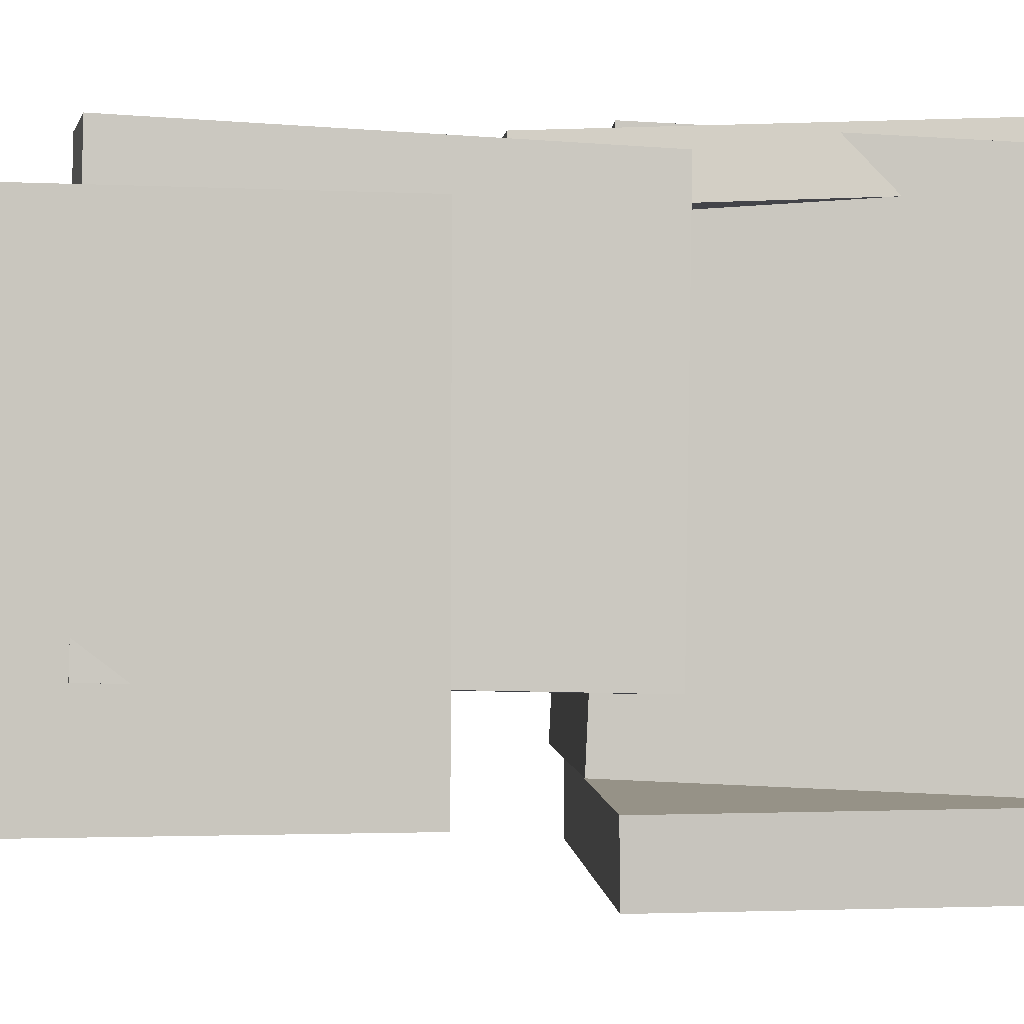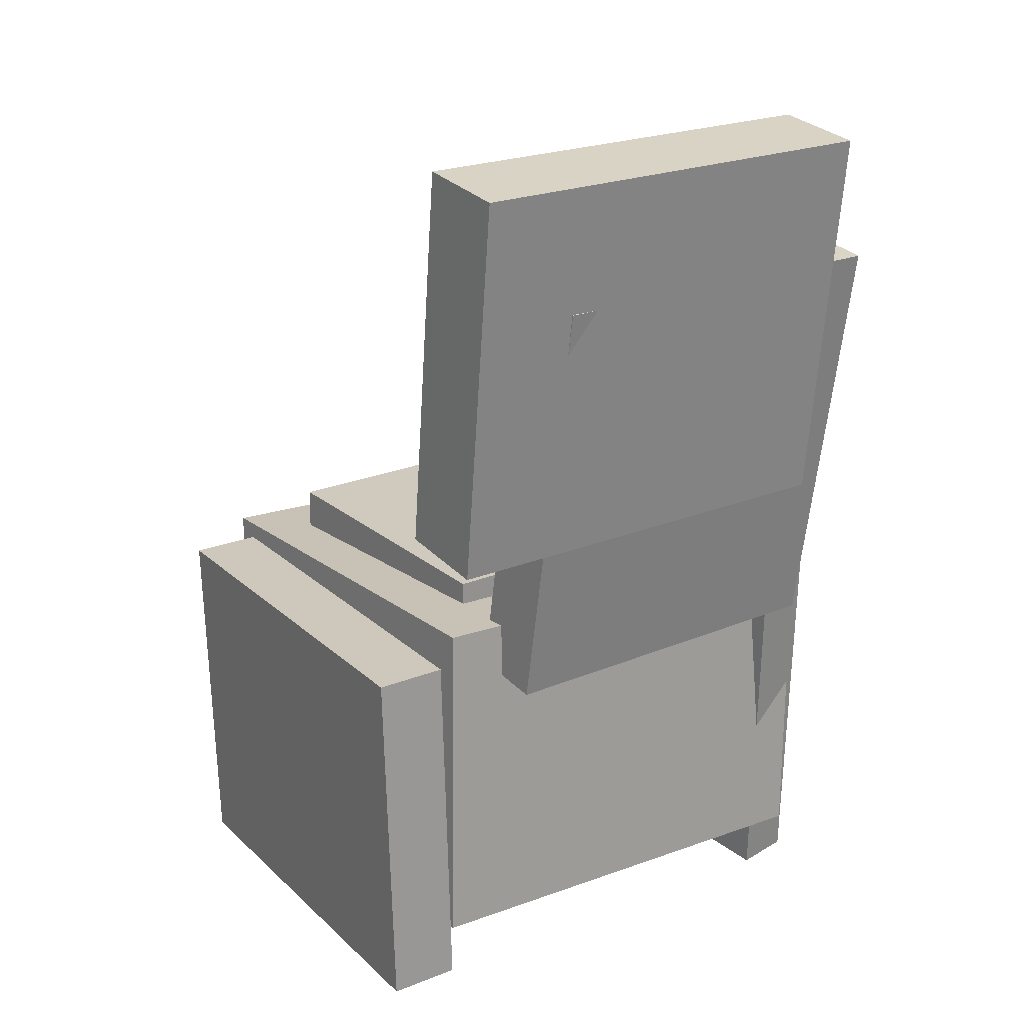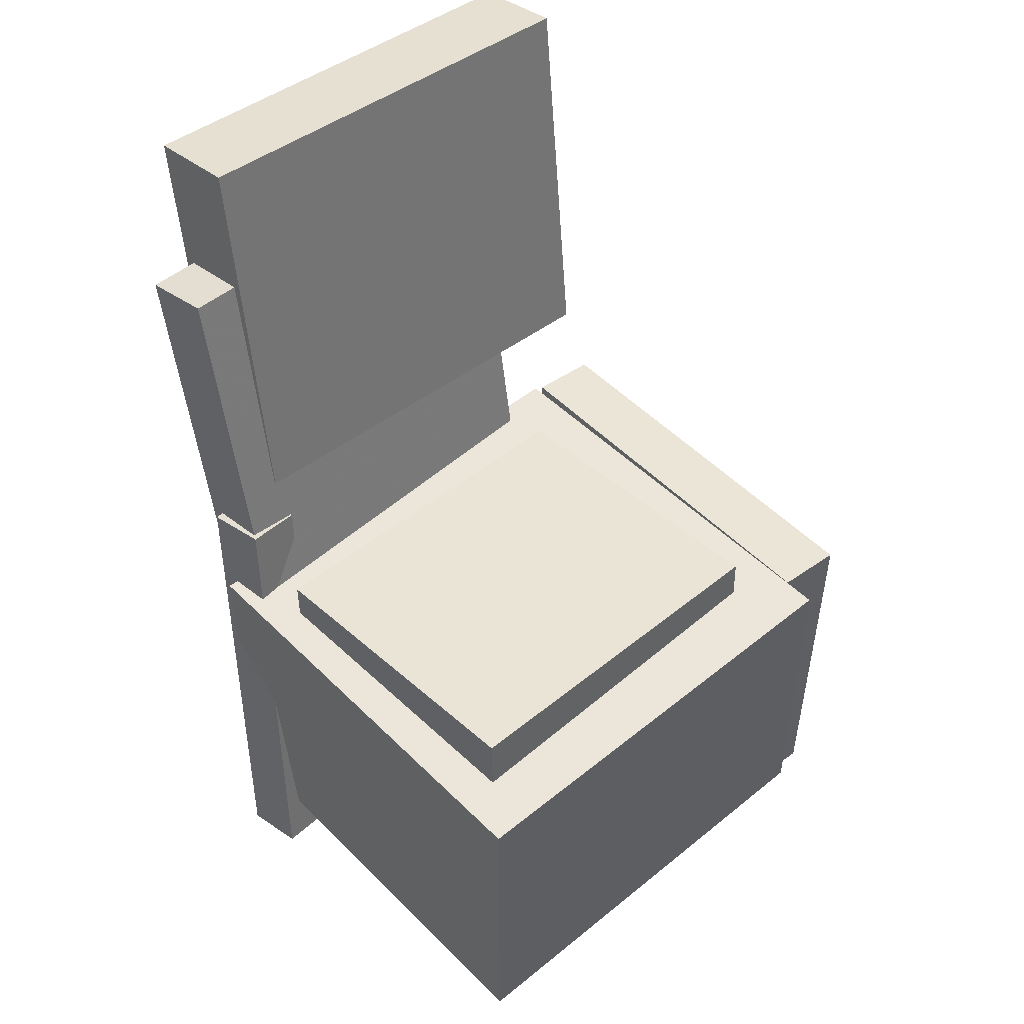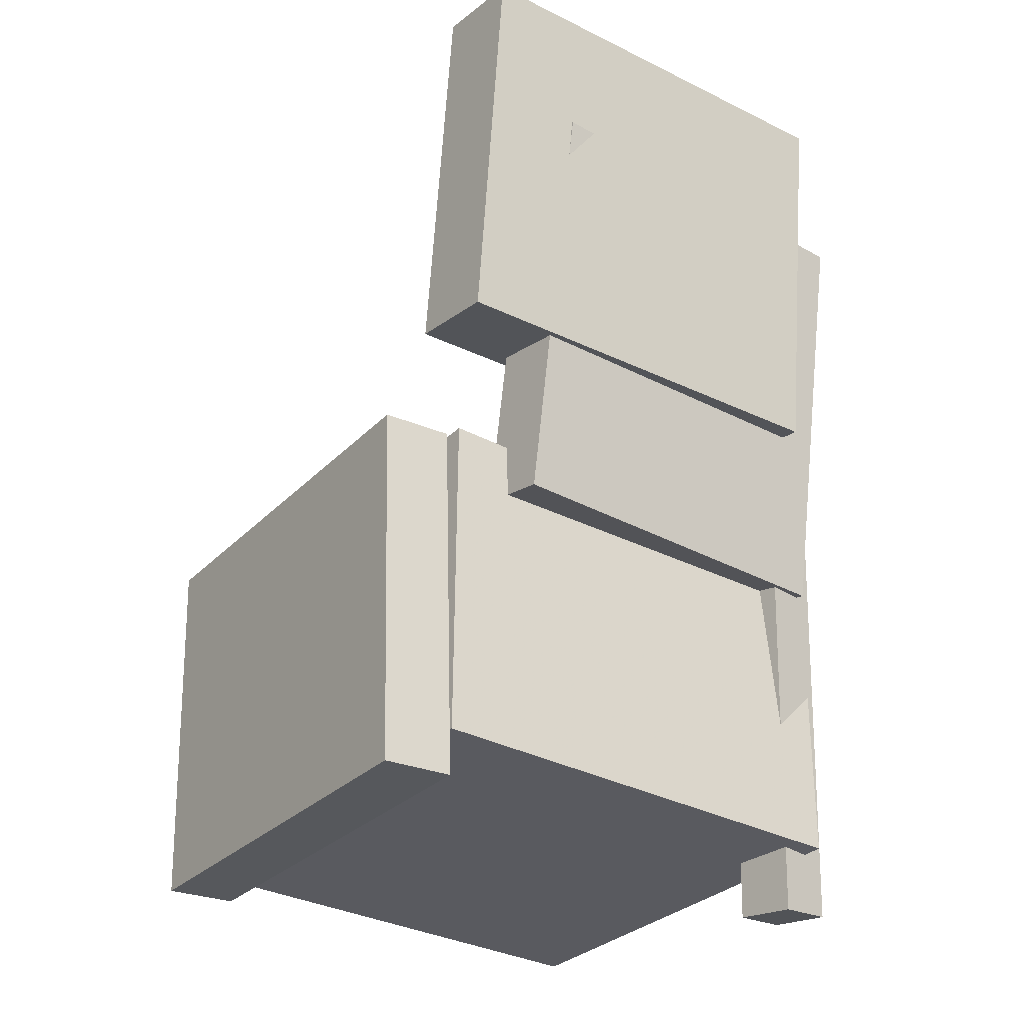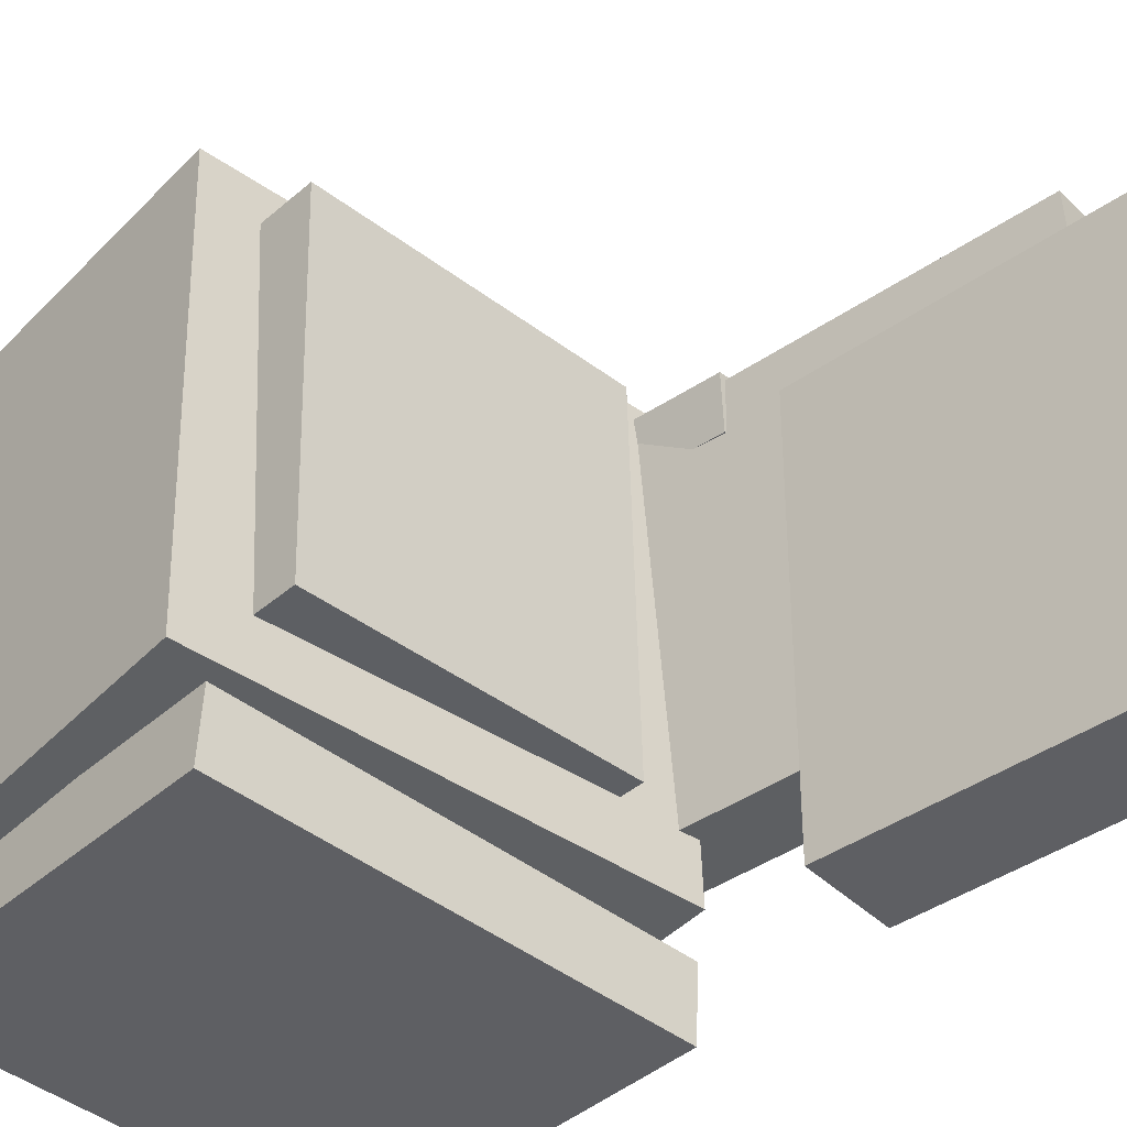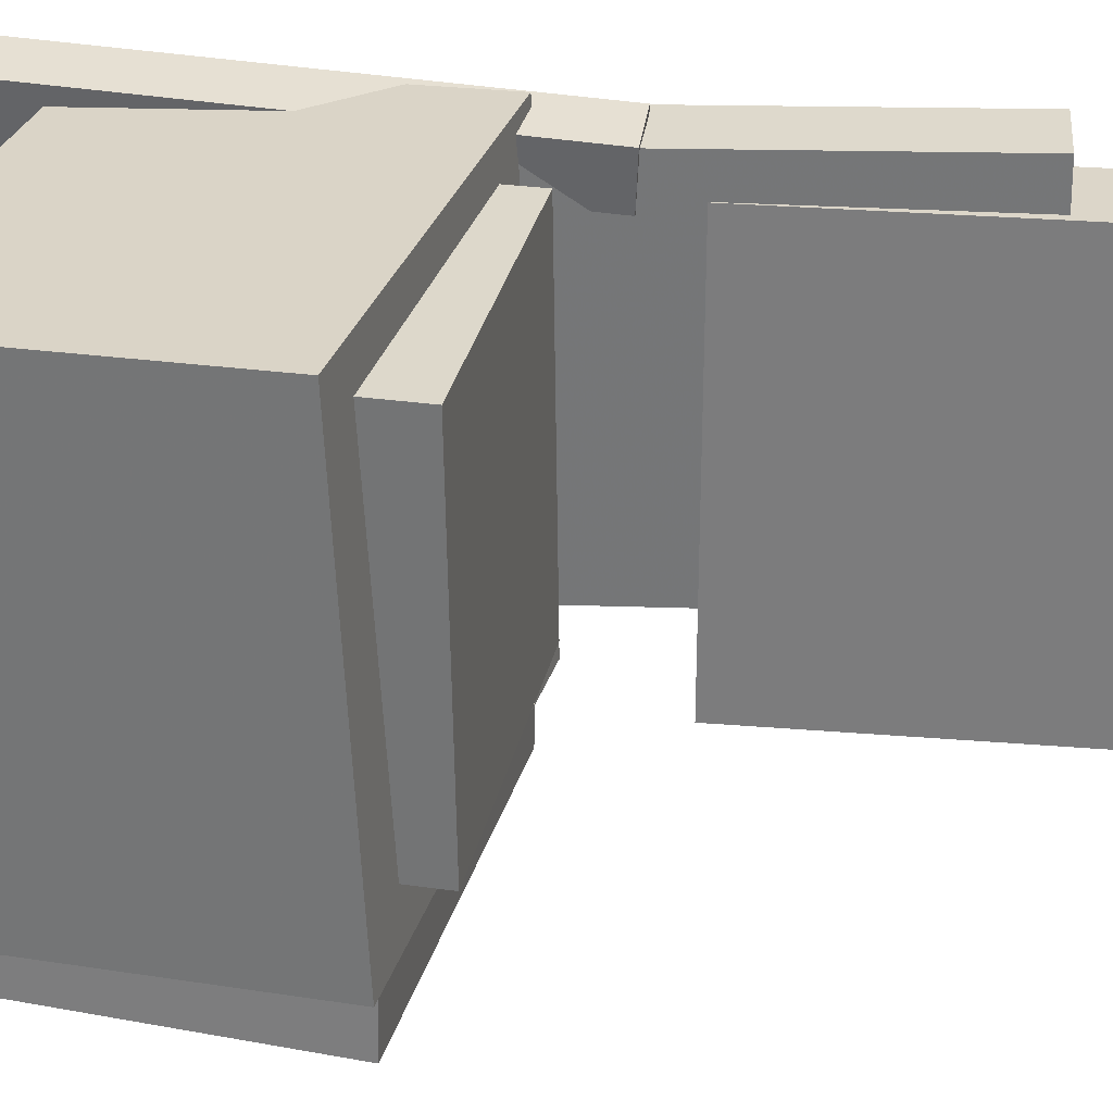
<metadata>
{"format":"obj","ext":"obj","renderer":"f3d","projection":"perspective","resolution":1024,"background":"white","views":[{"elev":-1.4,"azim":-95.5,"up":"+Z"},{"elev":22.8,"azim":-125.3,"up":"+Y"},{"elev":44.3,"azim":47.5,"up":"+Y"},{"elev":-27.9,"azim":-126.9,"up":"+Y"},{"elev":-40.7,"azim":136.7,"up":"+Z"},{"elev":30.6,"azim":102.9,"up":"+Z"}]}
</metadata>
<code>
v -0.1571 0.02449 0.1878
v -0.1619 0.02194 0.147
v -0.1276 -0.3264 0.2063
v -0.1323 -0.329 0.1655
v -0.1123 0.02798 0.1823
v -0.1171 0.02543 0.1416
v -0.08273 -0.3229 0.2008
v -0.08748 -0.3255 0.1601
f 1.0 7.0 5.0
f 1.0 3.0 7.0
f 1.0 4.0 3.0
f 1.0 2.0 4.0
f 3.0 8.0 7.0
f 3.0 4.0 8.0
f 5.0 7.0 8.0
f 5.0 8.0 6.0
f 1.0 5.0 6.0
f 1.0 6.0 2.0
f 2.0 6.0 8.0
f 2.0 8.0 4.0
v -0.08022 -0.06358 -0.1015
v -0.07498 -0.06604 0.1716
v -0.0807 -0.006486 -0.101
v -0.07545 -0.00895 0.1721
v 0.1498 -0.06163 -0.1059
v 0.155 -0.06409 0.1672
v 0.1493 -0.004537 -0.1054
v 0.1545 -0.007 0.1677
f 9.0 15.0 13.0
f 9.0 11.0 15.0
f 9.0 12.0 11.0
f 9.0 10.0 12.0
f 11.0 16.0 15.0
f 11.0 12.0 16.0
f 13.0 15.0 16.0
f 13.0 16.0 14.0
f 9.0 13.0 14.0
f 9.0 14.0 10.0
f 10.0 14.0 16.0
f 10.0 16.0 12.0
v -0.2104 0.2448 -0.09416
v -0.1998 0.2389 0.1874
v -0.1579 0.252 -0.09599
v -0.1472 0.2461 0.1856
v -0.1678 -0.06617 -0.1023
v -0.1572 -0.07204 0.1793
v -0.1153 -0.05892 -0.1041
v -0.1047 -0.0648 0.1775
f 17.0 23.0 21.0
f 17.0 19.0 23.0
f 17.0 20.0 19.0
f 17.0 18.0 20.0
f 19.0 24.0 23.0
f 19.0 20.0 24.0
f 21.0 23.0 24.0
f 21.0 24.0 22.0
f 17.0 21.0 22.0
f 17.0 22.0 18.0
f 18.0 22.0 24.0
f 18.0 24.0 20.0
v 0.1849 -0.2827 -0.1573
v -0.1473 -0.2657 -0.1585
v 0.1976 -0.0356 -0.1457
v -0.1347 -0.01851 -0.1469
v 0.1828 -0.2988 0.1867
v -0.1495 -0.2817 0.1854
v 0.1955 -0.05164 0.1983
v -0.1368 -0.03455 0.197
f 25.0 31.0 29.0
f 25.0 27.0 31.0
f 25.0 28.0 27.0
f 25.0 26.0 28.0
f 27.0 32.0 31.0
f 27.0 28.0 32.0
f 29.0 31.0 32.0
f 29.0 32.0 30.0
f 25.0 29.0 30.0
f 25.0 30.0 26.0
f 26.0 30.0 32.0
f 26.0 32.0 28.0
v -0.1502 0.3446 -0.1693
v -0.2188 0.3373 -0.1697
v -0.1522 0.344 0.151
v -0.2208 0.3368 0.1505
v -0.1204 0.06316 -0.1695
v -0.189 0.05589 -0.17
v -0.1224 0.06266 0.1507
v -0.191 0.05538 0.1503
f 33.0 39.0 37.0
f 33.0 35.0 39.0
f 33.0 36.0 35.0
f 33.0 34.0 36.0
f 35.0 40.0 39.0
f 35.0 36.0 40.0
f 37.0 39.0 40.0
f 37.0 40.0 38.0
f 33.0 37.0 38.0
f 33.0 38.0 34.0
f 34.0 38.0 40.0
f 34.0 40.0 36.0
v -0.1514 -0.3015 -0.1622
v -0.1457 -0.03513 -0.1655
v -0.1492 -0.3022 -0.2134
v -0.1435 -0.0358 -0.2167
v 0.1628 -0.3081 -0.1488
v 0.1685 -0.04168 -0.1521
v 0.165 -0.3087 -0.2
v 0.1707 -0.04236 -0.2033
f 41.0 47.0 45.0
f 41.0 43.0 47.0
f 41.0 44.0 43.0
f 41.0 42.0 44.0
f 43.0 48.0 47.0
f 43.0 44.0 48.0
f 45.0 47.0 48.0
f 45.0 48.0 46.0
f 41.0 45.0 46.0
f 41.0 46.0 42.0
f 42.0 46.0 48.0
f 42.0 48.0 44.0

</code>
